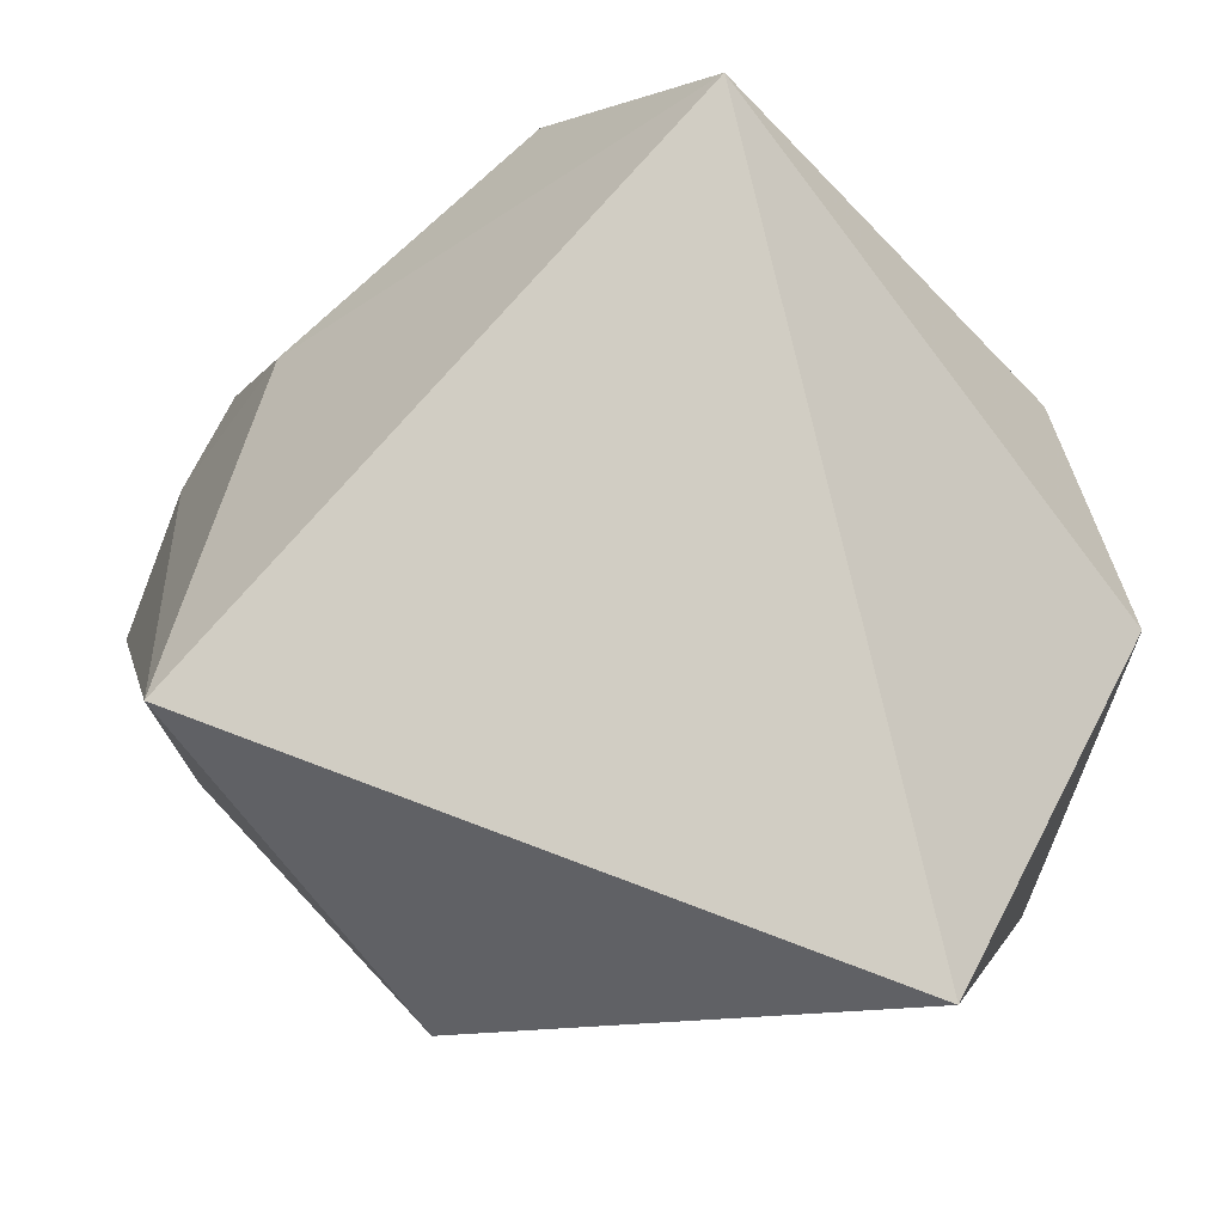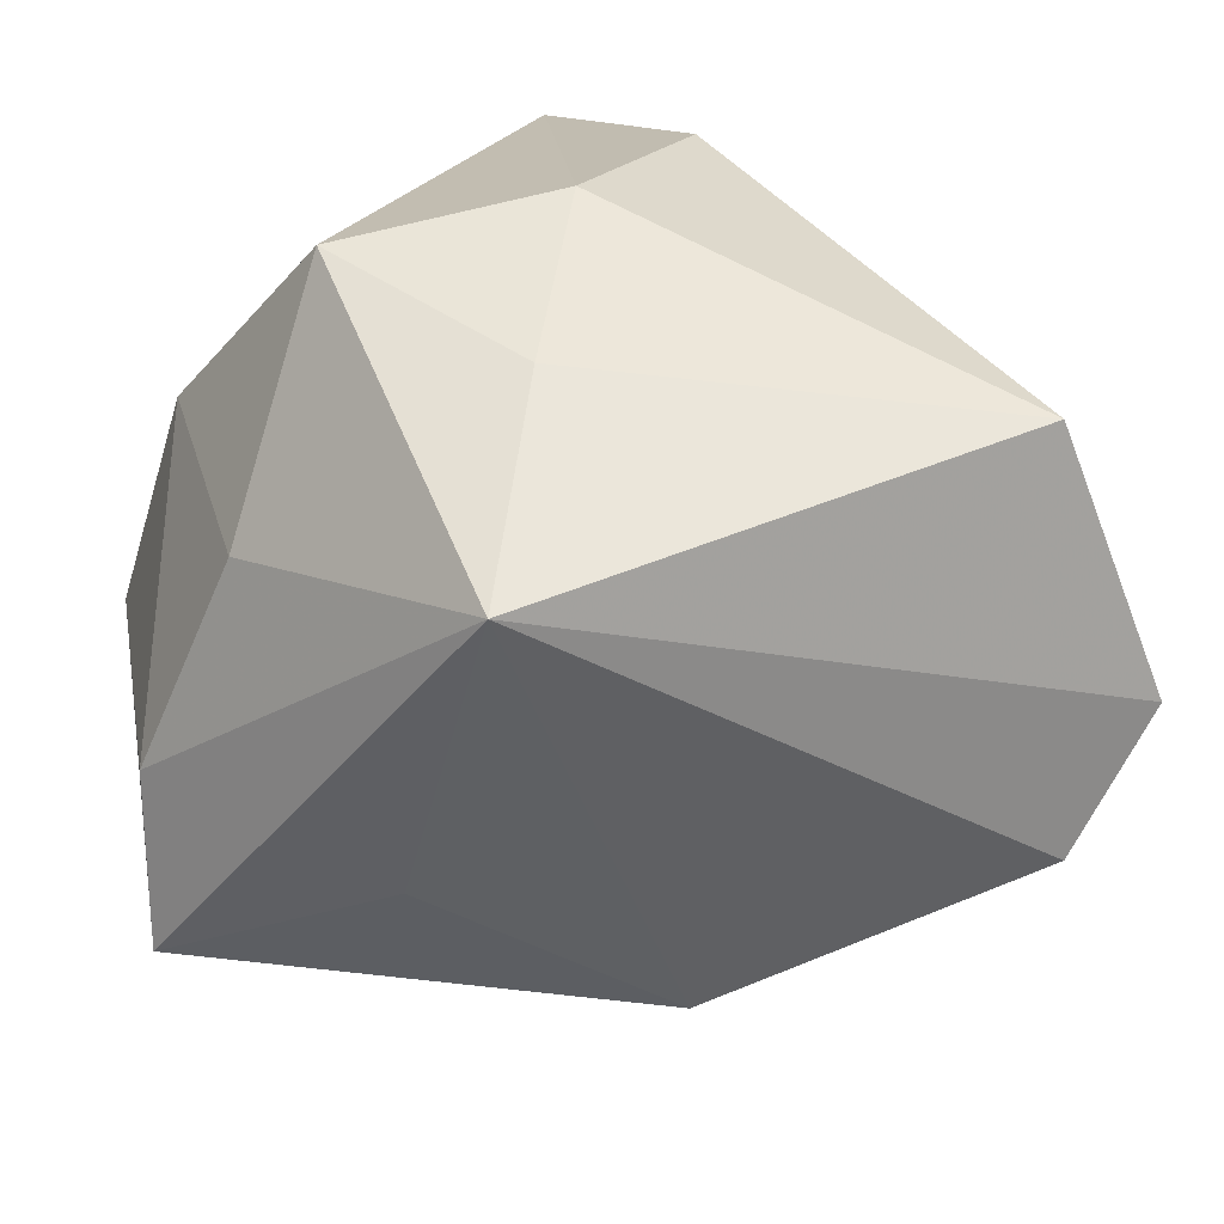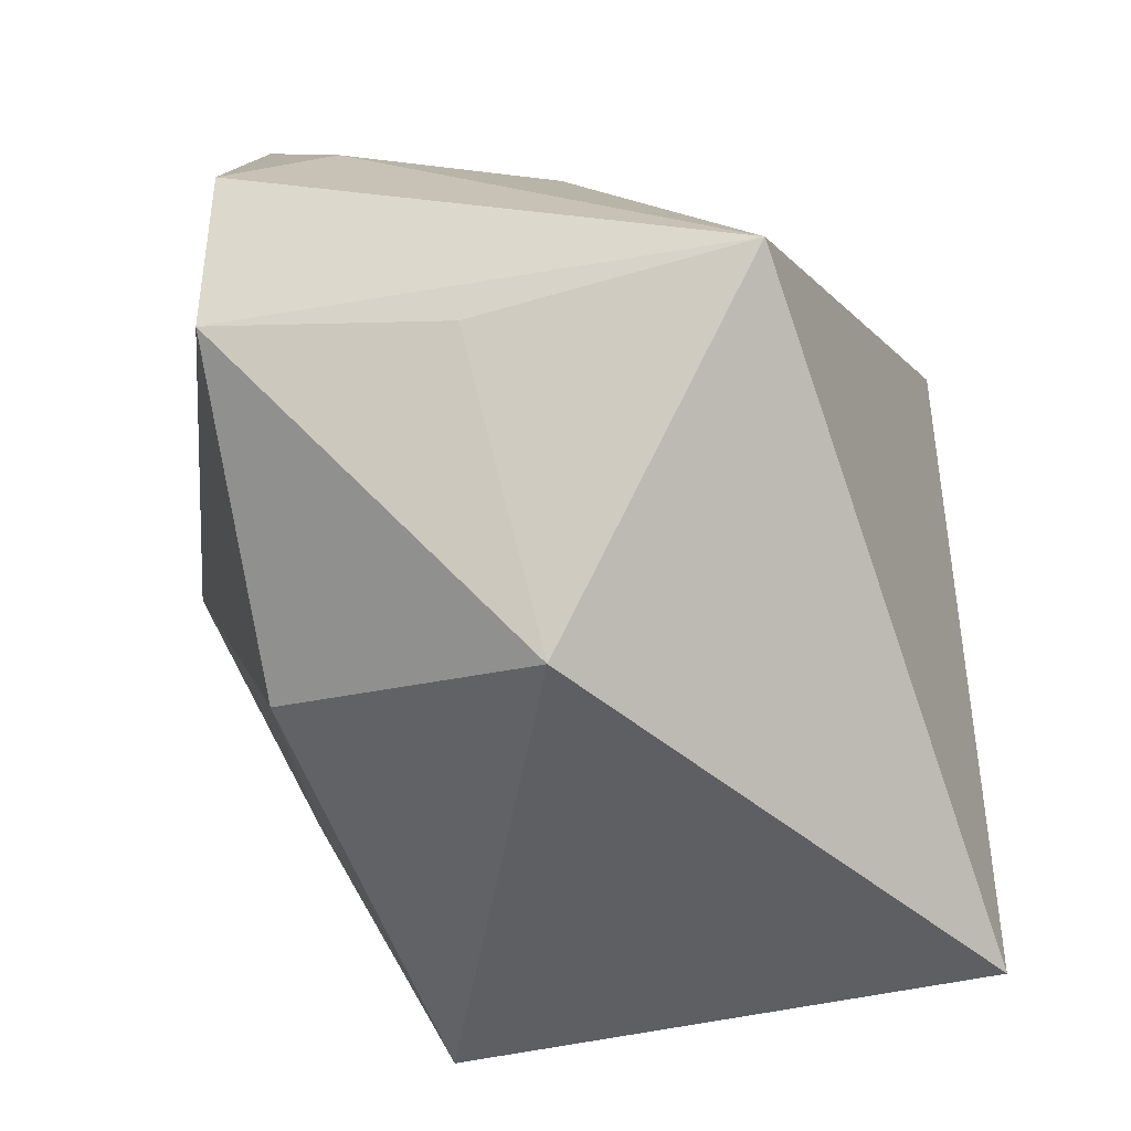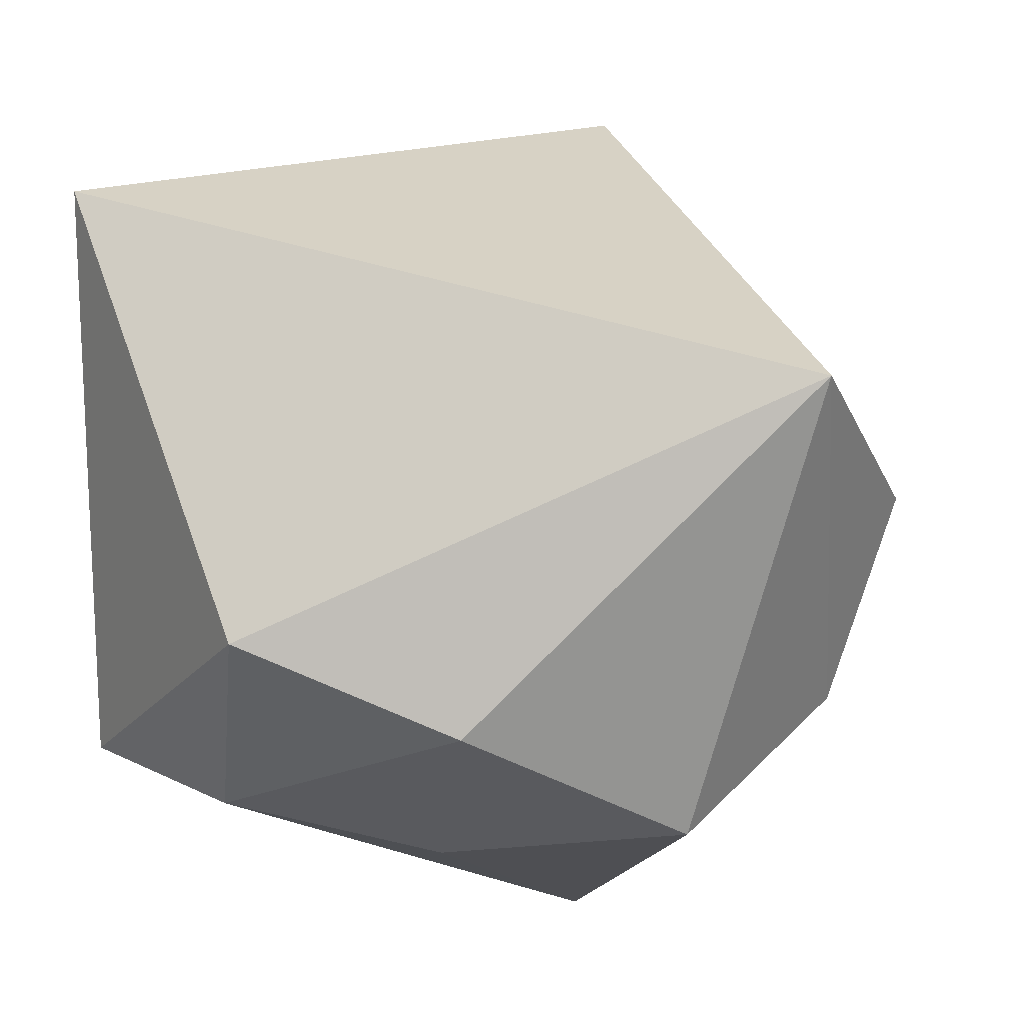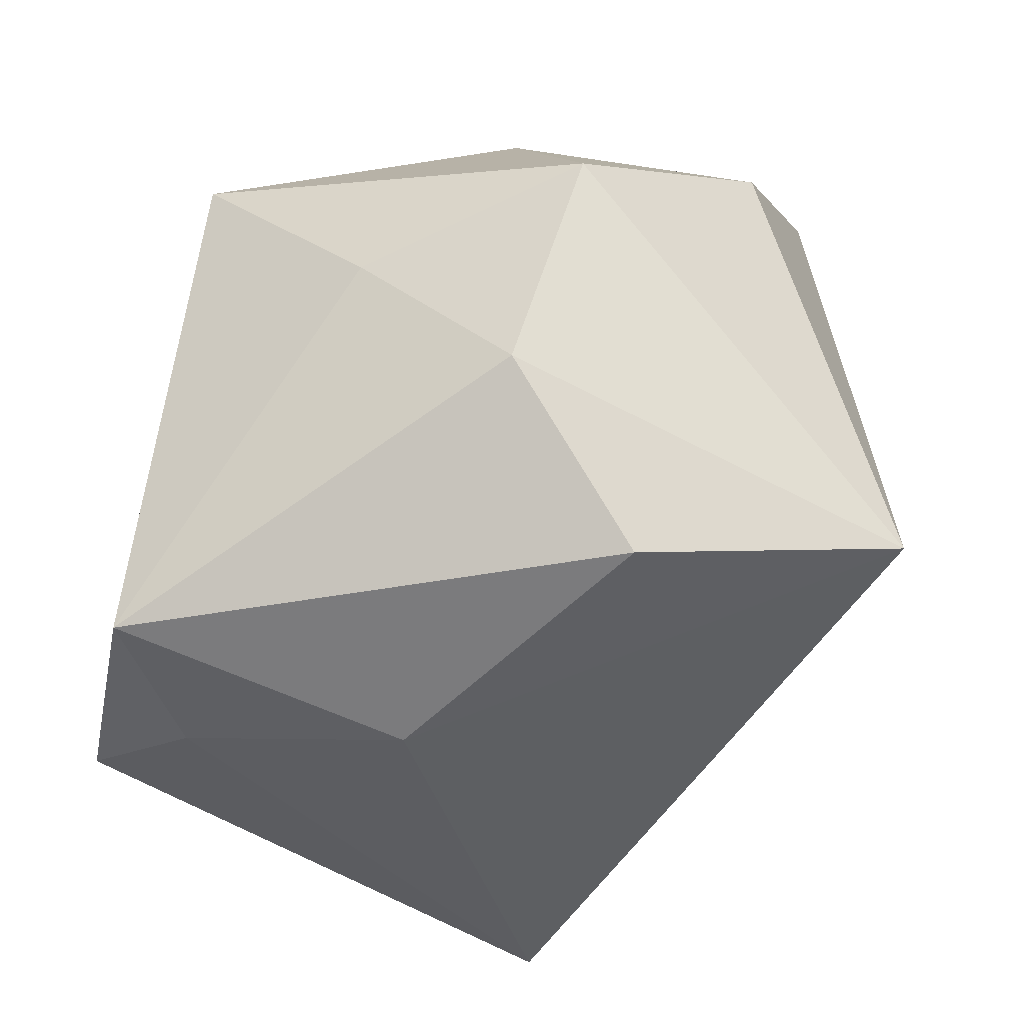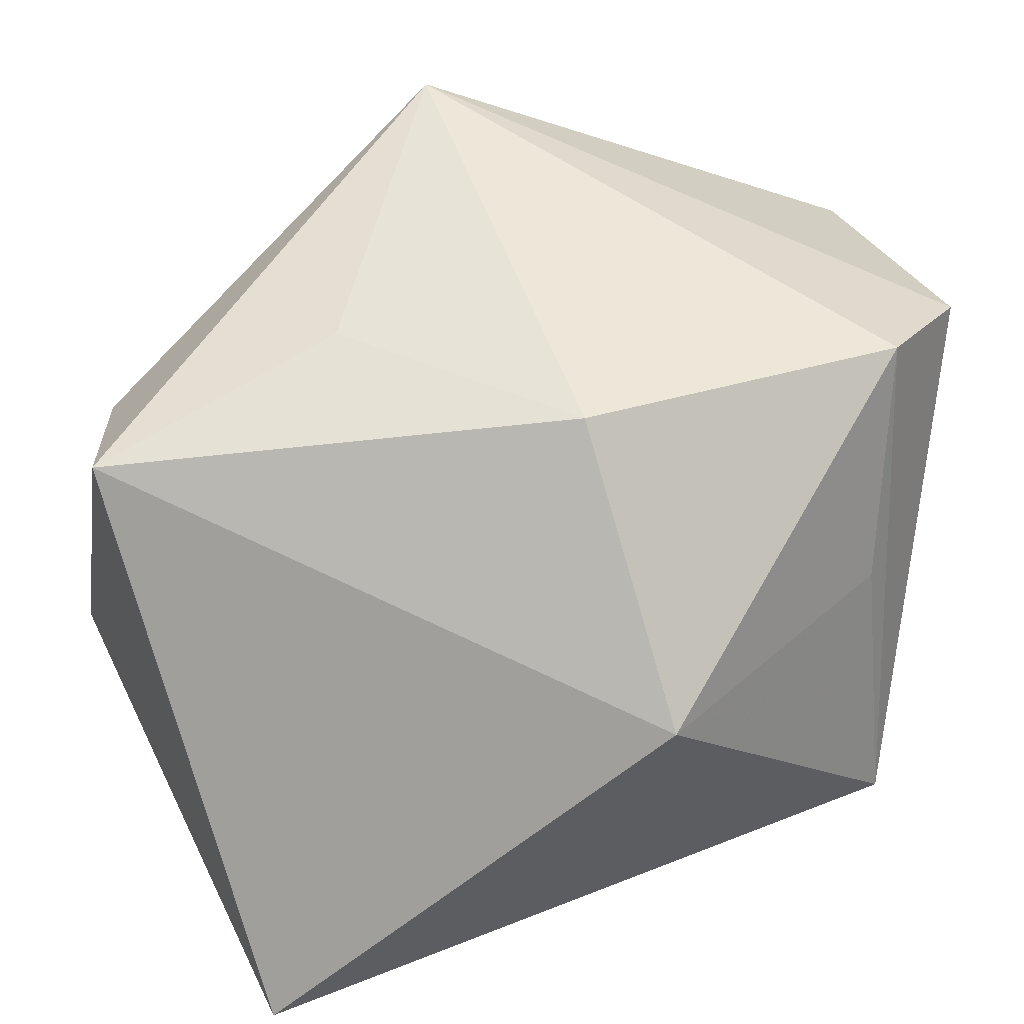
<metadata>
{"format":"obj","ext":"obj","renderer":"f3d","projection":"perspective","resolution":1024,"background":"white","views":[{"elev":-15.8,"azim":-14.1,"up":"+Y"},{"elev":25.6,"azim":169.8,"up":"+Y"},{"elev":-56.6,"azim":-89.1,"up":"+Y"},{"elev":47.5,"azim":122.9,"up":"+Z"},{"elev":73.9,"azim":-70.1,"up":"+Y"},{"elev":-59.1,"azim":169.5,"up":"+Y"}]}
</metadata>
<code>
v 0.02139 -0.01323 -0.02599
v -0.0373 -0.01623 -0.009957
v -0.003084 -0.0263 -0.02806
v -0.01691 -0.03949 -0.002489
v 0.03676 0.01836 0.01216
v 0.01577 0.01924 -0.0408
v 0.03401 0.01362 -0.01337
v 0.0247 0.03718 -0.003077
v 0.002333 0.04091 -0.002409
v -0.01162 0.03967 0.01475
v -0.03277 0.0282 -0.03068
v -0.04476 -0.01567 0.01664
v 0.01663 -0.04143 0.03841
v -0.03245 0.02158 -0.001132
v -0.04237 0.0027 -0.03277
v 0.04277 -0.02461 -0.01303
v 0.04277 -0.004175 0.01789
v 0.04277 -0.007609 -0.01041
v 0.008855 0.03211 -0.02067
v -0.0386 0.01517 -0.02247
v -0.0344 -0.01131 -0.03376
v -0.001354 0.03519 0.03841
f 12 13 22
f 22 13 17
f 13 16 17
f 13 12 4
f 4 16 13
f 21 12 15
f 15 6 21
f 11 6 15
f 18 17 16
f 16 6 18
f 11 10 9
f 22 8 9
f 9 10 22
f 14 10 11
f 14 12 22
f 22 10 14
f 21 6 3
f 3 4 21
f 16 4 3
f 2 12 21
f 21 4 2
f 2 4 12
f 11 15 20
f 20 15 12
f 20 14 11
f 12 14 20
f 17 18 5
f 5 8 22
f 22 17 5
f 19 6 11
f 11 9 19
f 8 6 19
f 19 9 8
f 1 6 16
f 16 3 1
f 1 3 6
f 8 5 7
f 7 5 18
f 7 6 8
f 7 18 6

</code>
